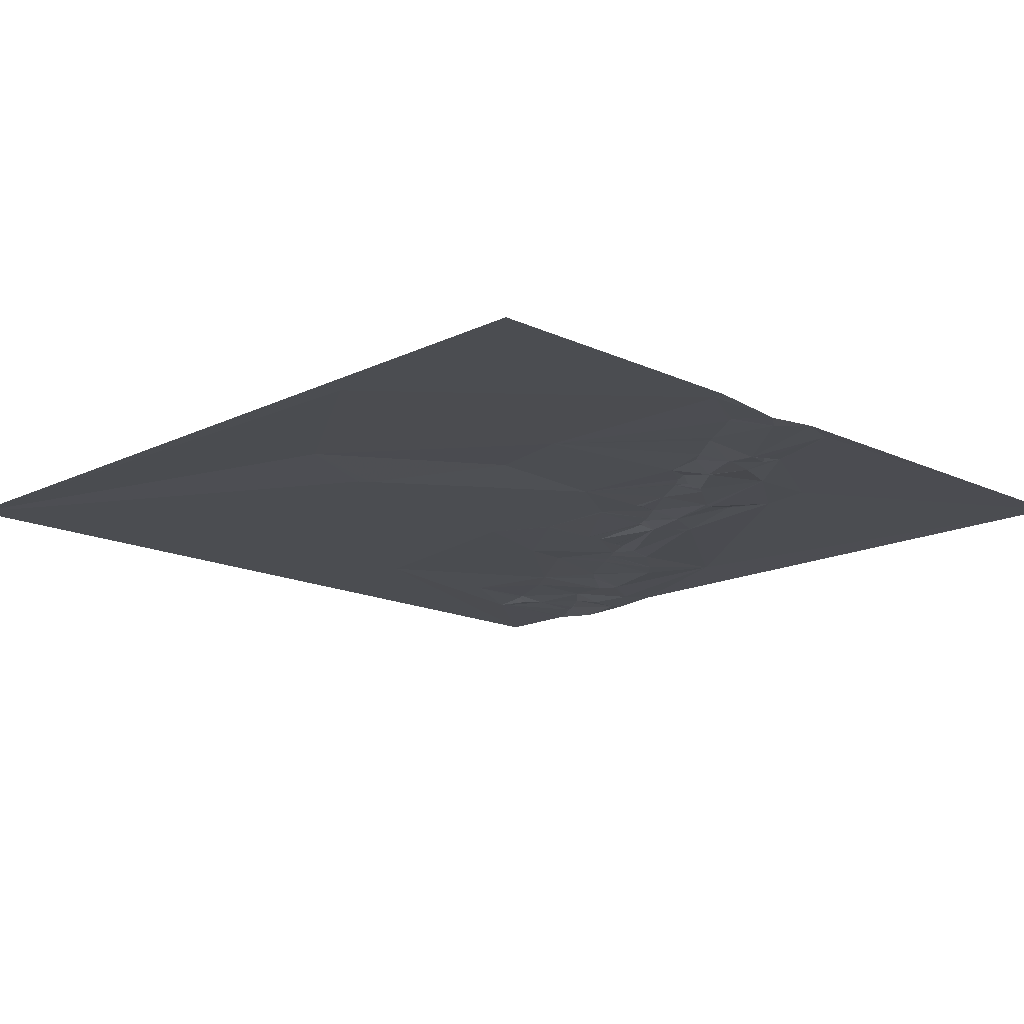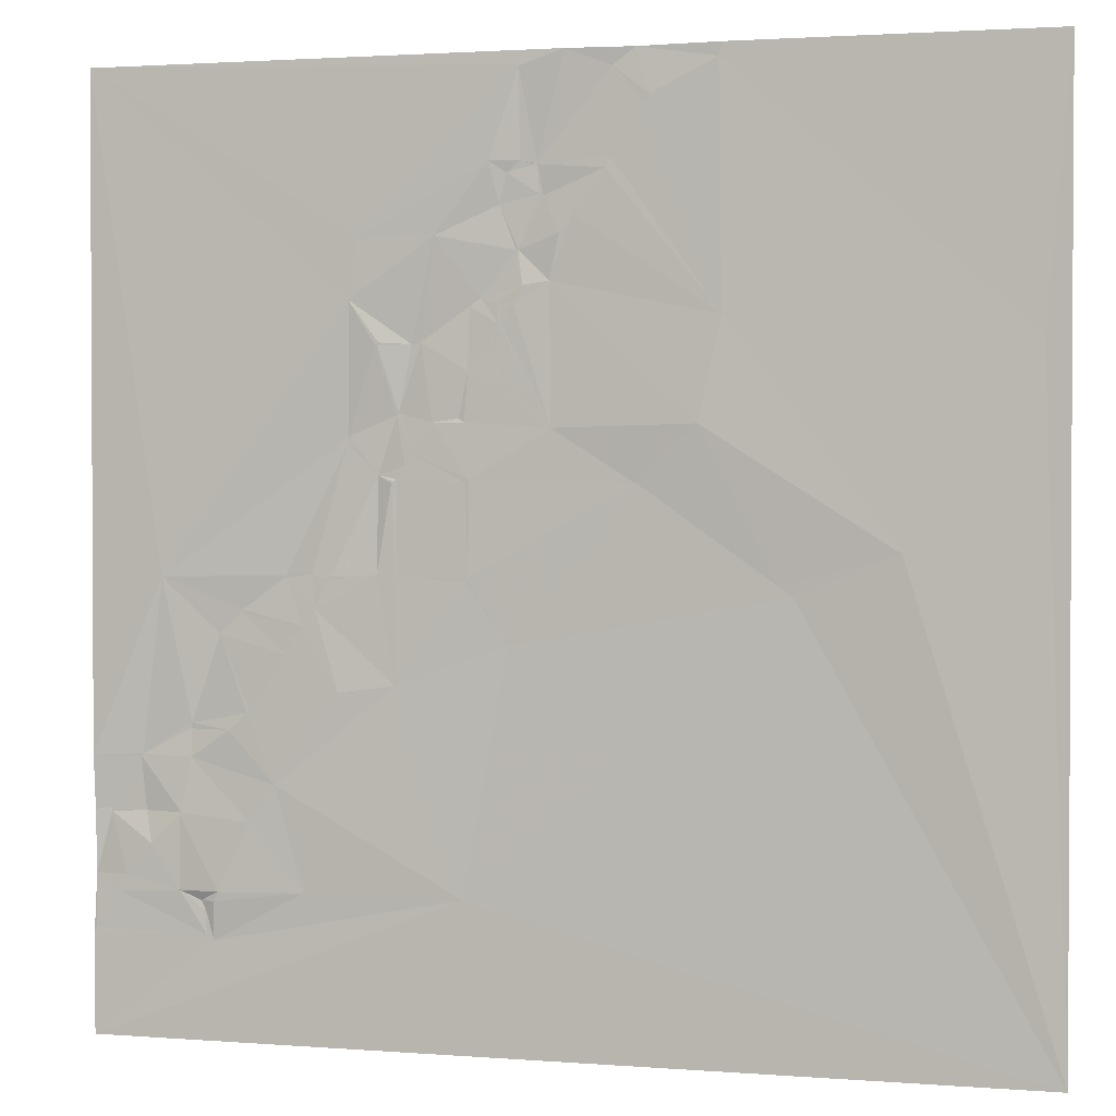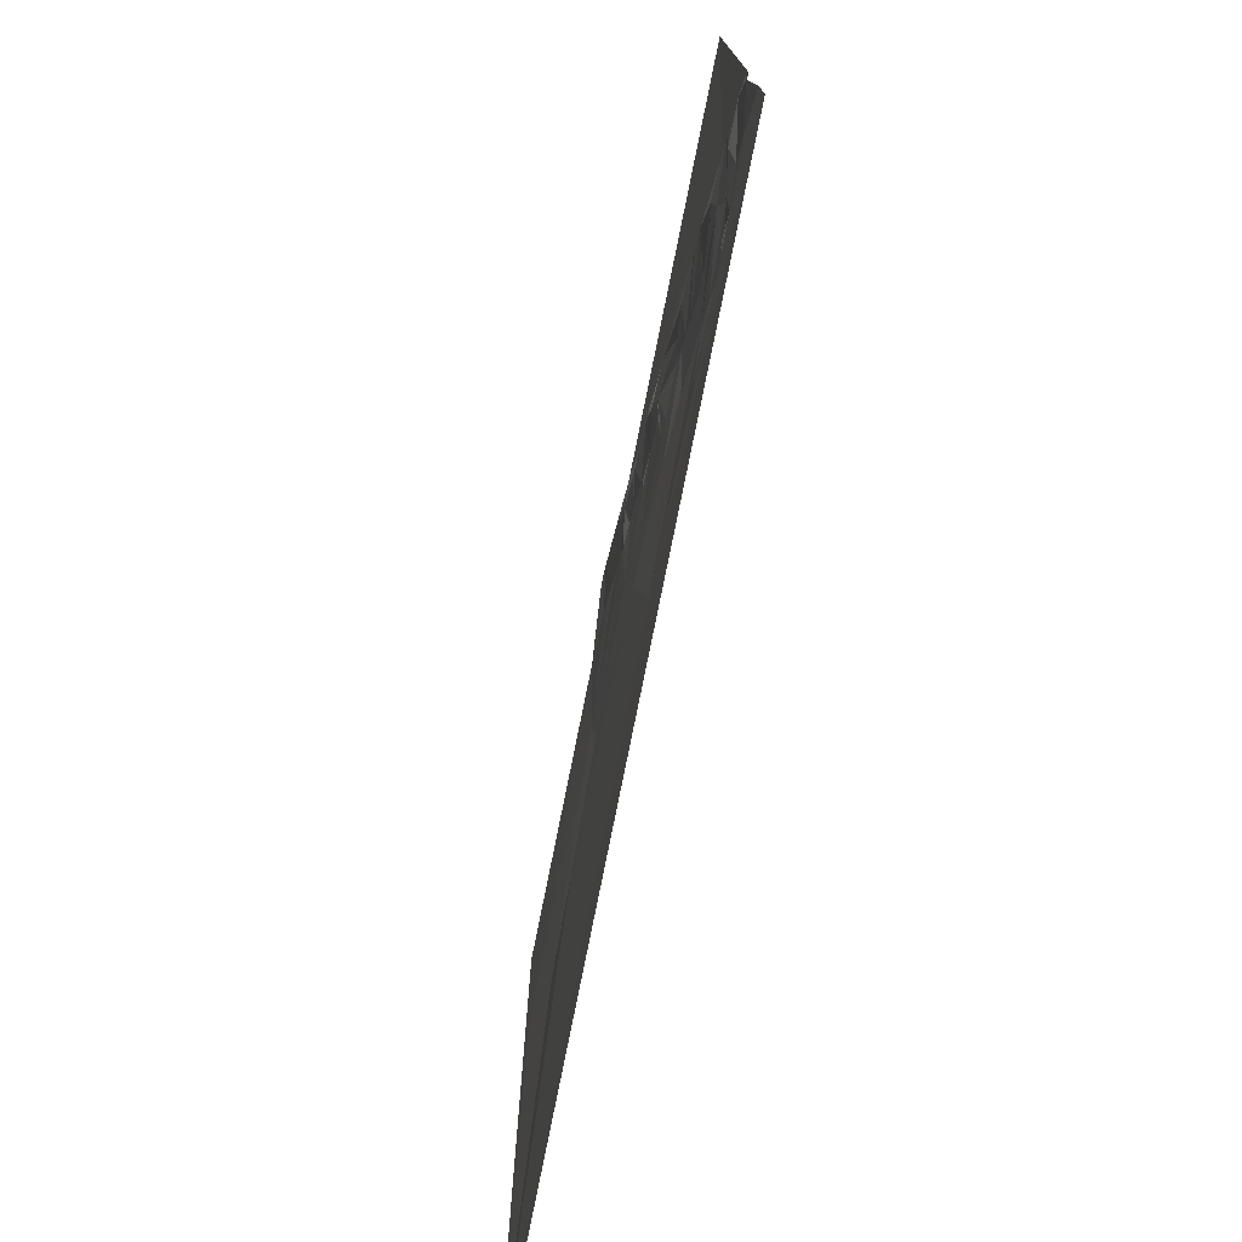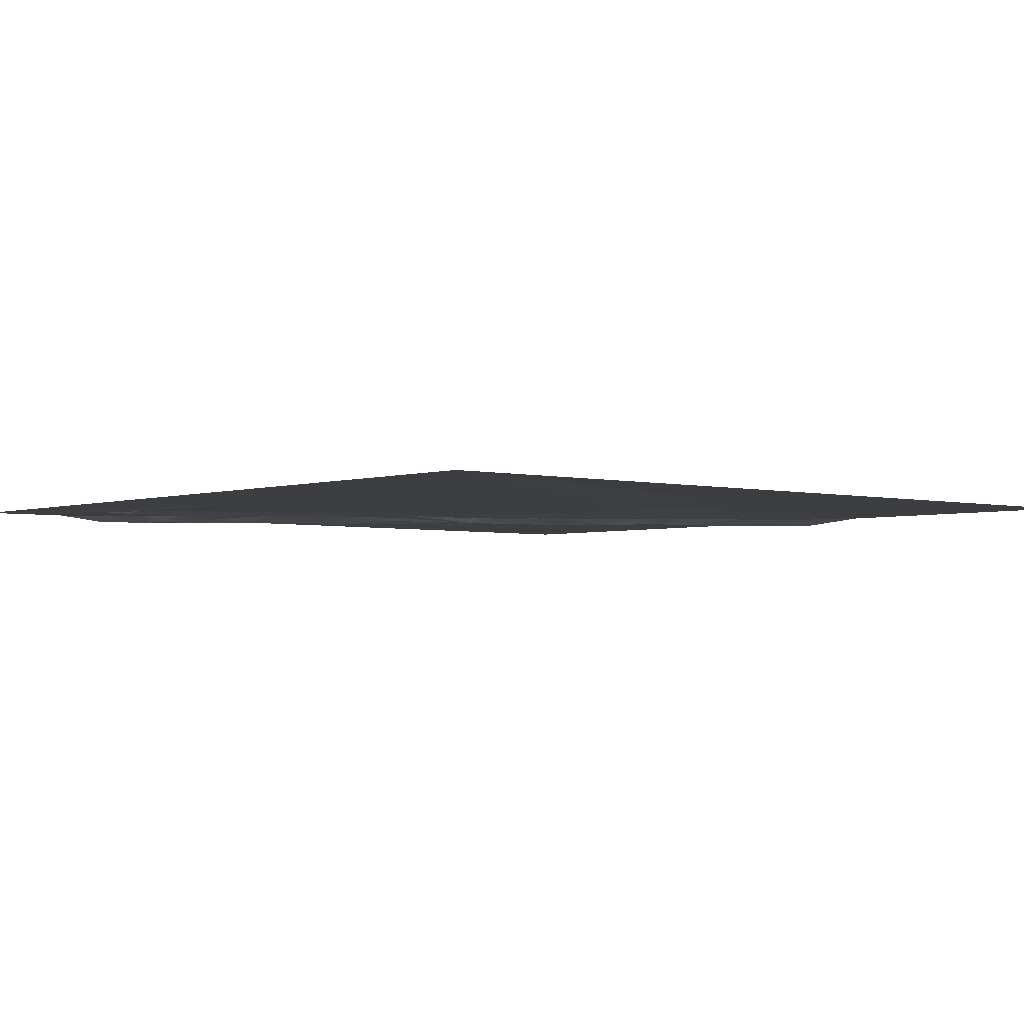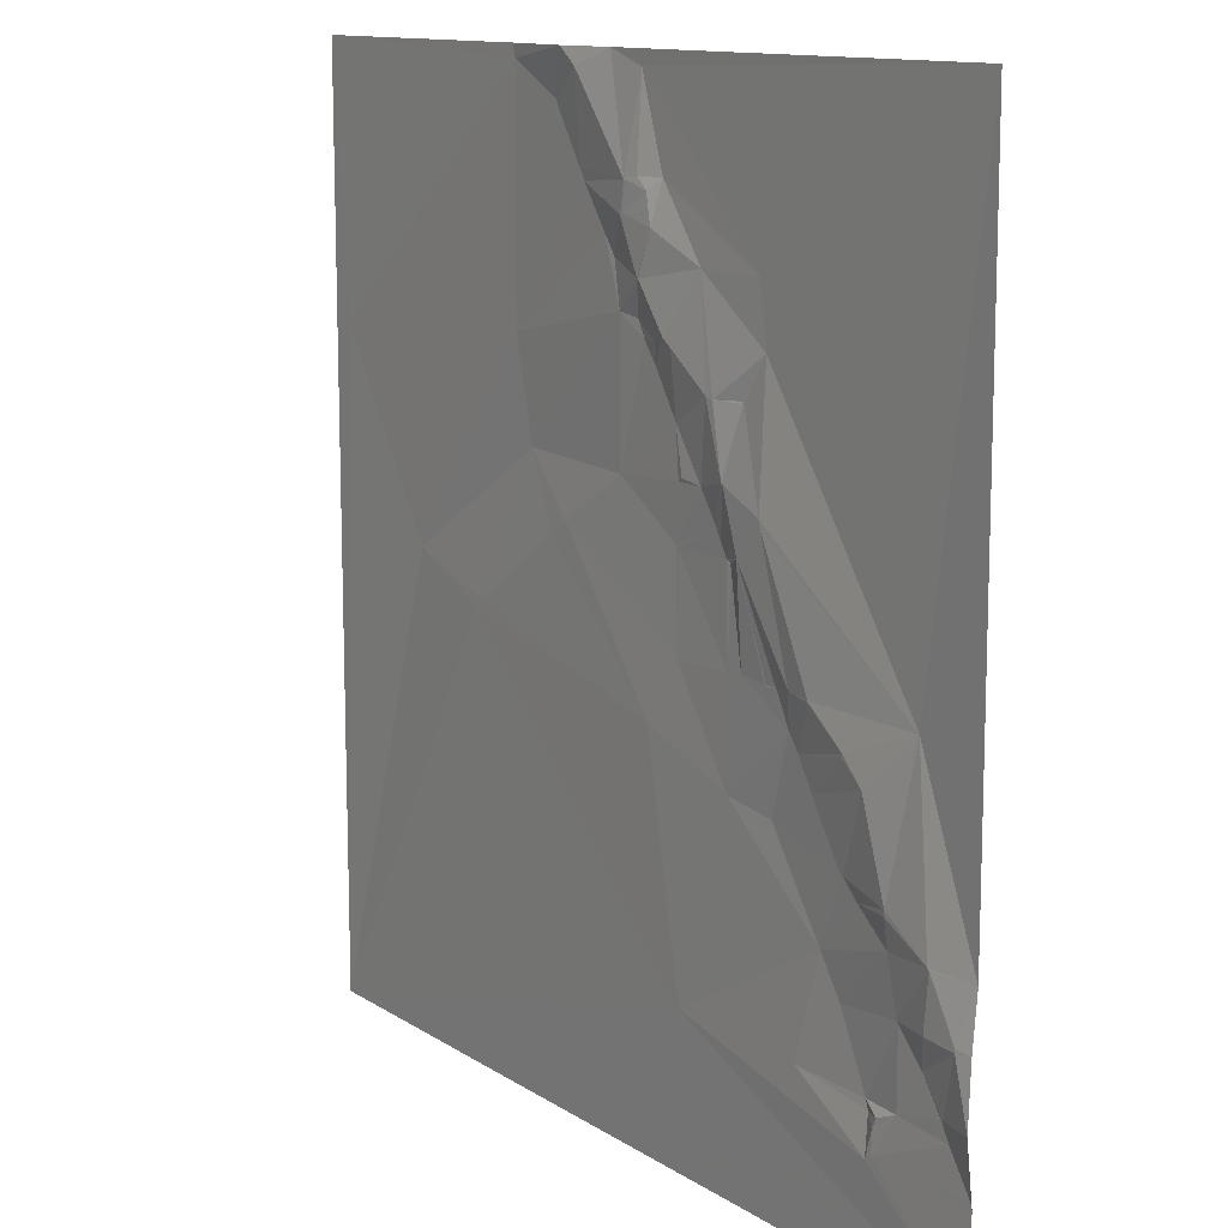
<metadata>
{"format":"obj","ext":"obj","renderer":"f3d","projection":"perspective","resolution":1024,"background":"white","views":[{"elev":-15.8,"azim":-44.5,"up":"+Y"},{"elev":1.9,"azim":-164.2,"up":"+Z"},{"elev":-77.0,"azim":78.7,"up":"+Z"},{"elev":-3.2,"azim":-130.5,"up":"+Y"},{"elev":12.2,"azim":55.7,"up":"+Z"}]}
</metadata>
<code>
v -6 3.238 -3067
v 165 3.552 -3067
v 210 -0.159 -3067
v 246 3.198 -3067
v 505 3.525 -3067
v 167 3.565 -3074
v 271 3.438 -3074
v 270 3.458 -3075
v 222 -0.1609 -3076
v 202 3.062 -3091
v 204 3.064 -3095
v 222 3.099 -3122
v 270 0.7833 -3122
v 286 3.498 -3122
v 223 3.104 -3123
v 261 -0.09646 -3124
v 262 -0.05531 -3124
v 225 3.225 -3127
v 277 0.8836 -3128
v 260 -0.04457 -3139
v 258 -0.05125 -3140
v 281 0.2329 -3144
v 242 3.165 -3150
v 249 3.2 -3159
v 315 3.231 -3159
v 356 4.048 -3159
v 271 0.1803 -3167
v 272 0.07373 -3167
v 254 2.656 -3183
v 268 3.113 -3185
v 291 -0.08096 -3191
v 361 4.016 -3191
v 273 3.123 -3194
v 282 1.898 -3194
v 297 -0.04075 -3195
v 277 3.068 -3199
v 165 4.415 -3201
v 280 3.047 -3203
v 281 3.072 -3204
v 7 3.315 -3213
v 323 0.08647 -3213
v 345 3.029 -3213
v 328 0.1214 -3214
v 346 3.056 -3214
v 347 3.103 -3214
v 297 3.118 -3228
v 335 -0.002621 -3249
v 336 0.006299 -3250
v 302 2.742 -3252
v 299 3.242 -3254
v 316 3.09 -3254
v 177 5.379 -3255
v 253 3.843 -3257
v 362 0.09798 -3261
v 363 0.07514 -3265
v 327 3.022 -3269
v 327 3.065 -3270
v 331 3.117 -3276
v 346 0.4085 -3281
v 296 4.097 -3283
v 335 3.213 -3283
v 337 3.317 -3284
v 209 3.004 -3285
v 298 4.011 -3285
v 338 3.312 -3285
v 207 3.01 -3286
v 197 3.07 -3293
v 75 4.585 -3319
v 346 3.442 -3332
v 382 1.469 -3332
v 297 3.719 -3333
v 336 3.536 -3333
v 363 3.285 -3333
v 364 3.339 -3333
v 371 3.254 -3333
v 397 0.1506 -3333
v 297 3.706 -3334
v 364 3.314 -3334
v 372 3.239 -3334
v 397 0.15 -3334
v 465 4.44 -3334
v 298 3.685 -3335
v 136 2.87 -3336
v 129 2.87 -3341
v 380 3.536 -3350
v 421 0.1467 -3351
v 421 0.2071 -3353
v 387 3.584 -3359
v 434 0.1924 -3364
v 391 3.632 -3366
v 392 3.627 -3367
v 276 2.786 -3368
v 396 3.642 -3374
v 336 3.857 -3389
v 367 4.955 -3393
v 416 3.762 -3404
v 418 3.727 -3405
v 450 0.2091 -3411
v 428 3.536 -3414
v 450 0.2296 -3414
v 478 0.2098 -3428
v 450 2.045 -3429
v 479 0.239 -3429
v 505 3.918 -3429
v 402 4.972 -3442
v 496 0.2367 -3457
v 455 3.834 -3458
v 476 0.2905 -3458
v 496 0.2191 -3458
v 505 1.453 -3458
v 456 3.831 -3459
v 496 0.2093 -3459
v 416 5.063 -3462
v 472 3.874 -3475
v 485 3.558 -3492
v 486 3.377 -3492
v 505 0.189 -3492
v 300 3.692 -3498
v 385 3.651 -3498
v 387 3.66 -3498
v 434 5.38 -3499
v 456 3.871 -3499
v 490 3.656 -3501
v 436 5.129 -3504
v 444 2.871 -3504
v 442 2.903 -3508
v 442 2.897 -3509
v 441 2.949 -3510
v 441 2.907 -3511
v 504 3.695 -3521
v 441 2.939 -3522
v 505 3.732 -3524
v 437 2.947 -3525
v -6 3.624 -3578
v 505 3.574 -3578
f 97 105 99
f 105 102 99
f 95 93 90
f 95 96 93
f 83 68 84
f 68 134 84
f 126 124 128
f 124 129 128
f 66 52 67
f 52 83 67
f 65 72 69
f 73 69 78
f 75 59 74
f 55 59 70
f 56 57 58
f 61 58 64
f 122 121 125
f 126 125 124
f 91 93 87
f 96 89 93
f 127 129 131
f 126 128 127
f 40 134 68
f 83 84 92
f 66 67 63
f 40 68 37
f 46 50 49
f 50 51 49
f 111 114 108
f 106 108 109
f 43 44 42
f 32 42 45
f 62 61 65
f 58 61 59
f 57 64 58
f 65 61 72
f 126 127 125
f 133 131 129
f 118 133 119
f 118 135 133
f 33 36 34
f 31 34 39
f 91 90 93
f 88 90 87
f 89 87 93
f 85 88 80
f 35 25 31
f 26 25 32
f 22 28 25
f 26 14 25
f 51 56 47
f 51 57 56
f 64 57 60
f 56 58 48
f 79 75 78
f 79 70 75
f 76 70 80
f 76 55 70
f 60 50 53
f 60 51 50
f 112 110 109
f 78 85 79
f 79 85 70
f 63 52 66
f 83 92 67
f 24 27 21
f 24 29 27
f 115 114 122
f 112 114 116
f 43 47 44
f 47 45 44
f 48 45 47
f 32 45 54
f 35 46 41
f 43 41 47
f 51 47 41
f 32 43 42
f 39 53 46
f 51 46 49
f 115 122 123
f 111 122 114
f 123 122 131
f 121 124 125
f 122 125 127
f 106 103 108
f 124 133 129
f 135 131 133
f 117 130 132
f 80 88 86
f 80 70 85
f 135 132 131
f 117 123 130
f 32 25 43
f 46 53 50
f 65 69 59
f 82 72 71
f 37 11 6
f 37 12 11
f 53 39 38
f 36 38 34
f 63 60 53
f 39 46 35
f 118 92 84
f 92 71 63
f 63 53 52
f 48 47 56
f 78 69 85
f 65 59 62
f 10 11 9
f 3 10 9
f 23 29 24
f 28 27 30
f 23 37 29
f 30 29 33
f 18 37 23
f 23 24 21
f 30 31 28
f 14 19 22
f 121 107 113
f 107 121 111
f 97 96 105
f 90 91 87
f 46 51 41
f 33 34 30
f 100 98 99
f 85 95 88
f 132 130 131
f 117 116 123
f 36 53 38
f 31 30 34
f 29 52 53
f 134 118 84
f 29 30 27
f 28 22 27
f 18 23 21
f 35 31 39
f 17 13 16
f 14 13 19
f 81 101 104
f 81 98 101
f 1 134 40
f 83 52 68
f 111 108 107
f 106 104 103
f 37 6 40
f 10 6 11
f 7 4 8
f 60 71 64
f 64 72 61
f 5 7 26
f 7 5 4
f 26 7 14
f 3 9 4
f 36 33 53
f 71 60 63
f 2 1 6
f 32 5 26
f 8 14 7
f 12 18 15
f 18 16 15
f 13 17 19
f 9 16 4
f 2 6 3
f 37 18 12
f 8 16 13
f 16 12 15
f 20 19 17
f 18 21 16
f 12 9 11
f 21 27 20
f 20 16 21
f 16 20 17
f 41 43 25
f 14 8 13
f 113 102 105
f 109 108 112
f 116 117 112
f 109 110 106
f 115 116 114
f 104 106 110
f 98 100 101
f 114 112 108
f 5 81 104
f 74 59 73
f 73 59 69
f 54 55 81
f 51 60 57
f 54 48 59
f 72 94 69
f 32 54 81
f 48 54 45
f 35 41 25
f 55 54 59
f 75 70 59
f 44 45 42
f 95 85 94
f 74 78 75
f 76 81 55
f 81 5 32
f 97 99 98
f 95 105 96
f 102 100 99
f 98 89 97
f 38 39 34
f 77 71 92
f 73 78 74
f 71 72 64
f 87 86 88
f 81 76 86
f 97 89 96
f 89 86 87
f 118 94 92
f 82 94 72
f 88 95 90
f 89 81 86
f 62 59 61
f 82 92 94
f 94 85 69
f 98 81 89
f 116 115 123
f 130 123 131
f 102 113 107
f 103 107 108
f 121 120 124
f 121 113 120
f 77 92 82
f 119 105 118
f 103 104 101
f 77 82 71
f 129 127 128
f 119 120 105
f 94 118 105
f 100 102 101
f 112 117 110
f 103 101 107
f 102 107 101
f 22 25 14
f 111 121 122
f 120 133 124
f 92 63 67
f 119 133 120
f 58 59 48
f 80 86 76
f 95 94 105
f 9 12 16
f 19 20 22
f 3 6 10
f 37 52 29
f 29 53 33
f 113 105 120
f 134 135 118
f 131 122 127
f 20 27 22
f 8 4 16
f 1 40 6
f 31 25 28
f 52 37 68

</code>
